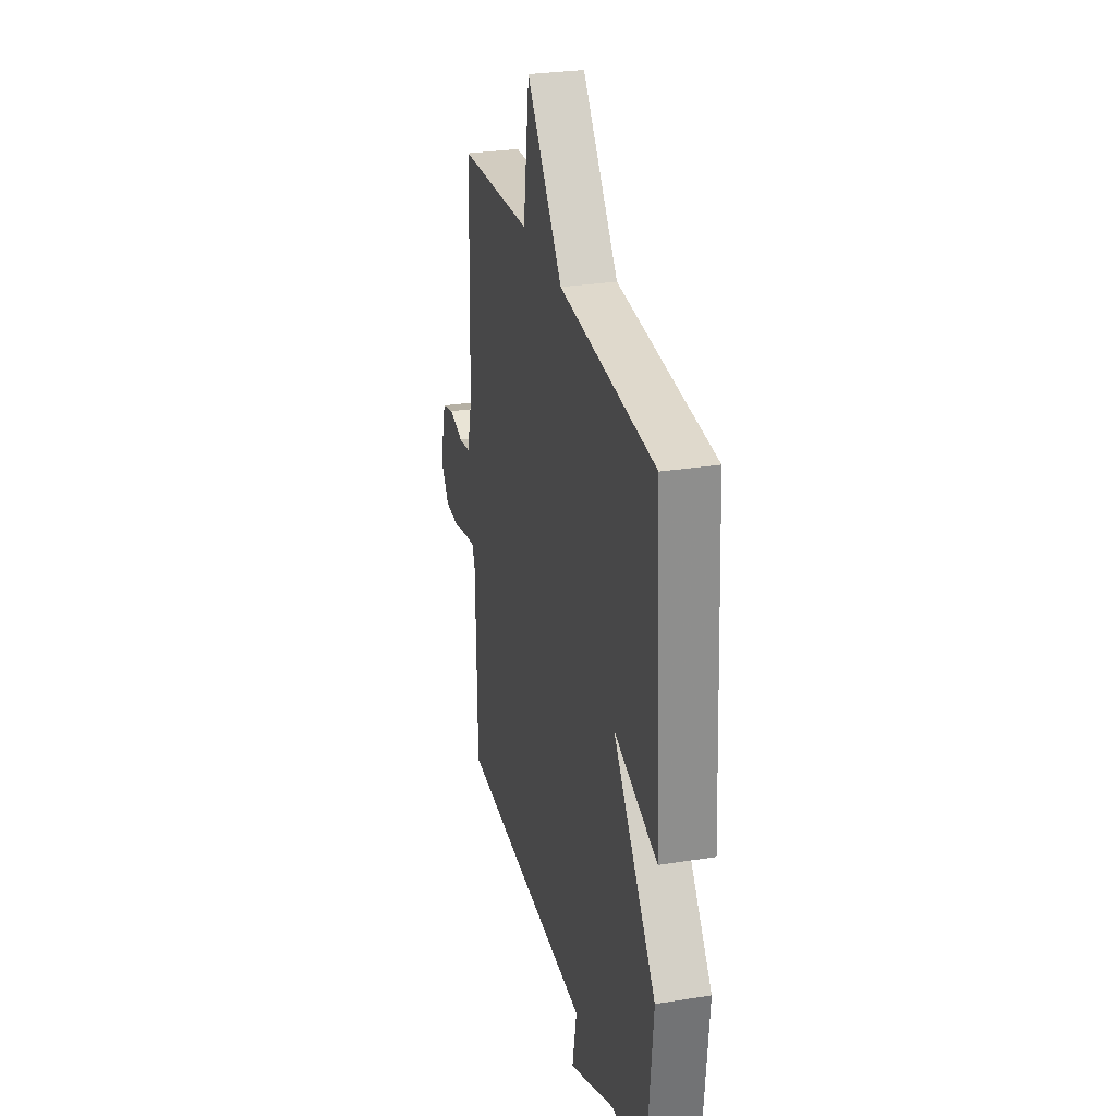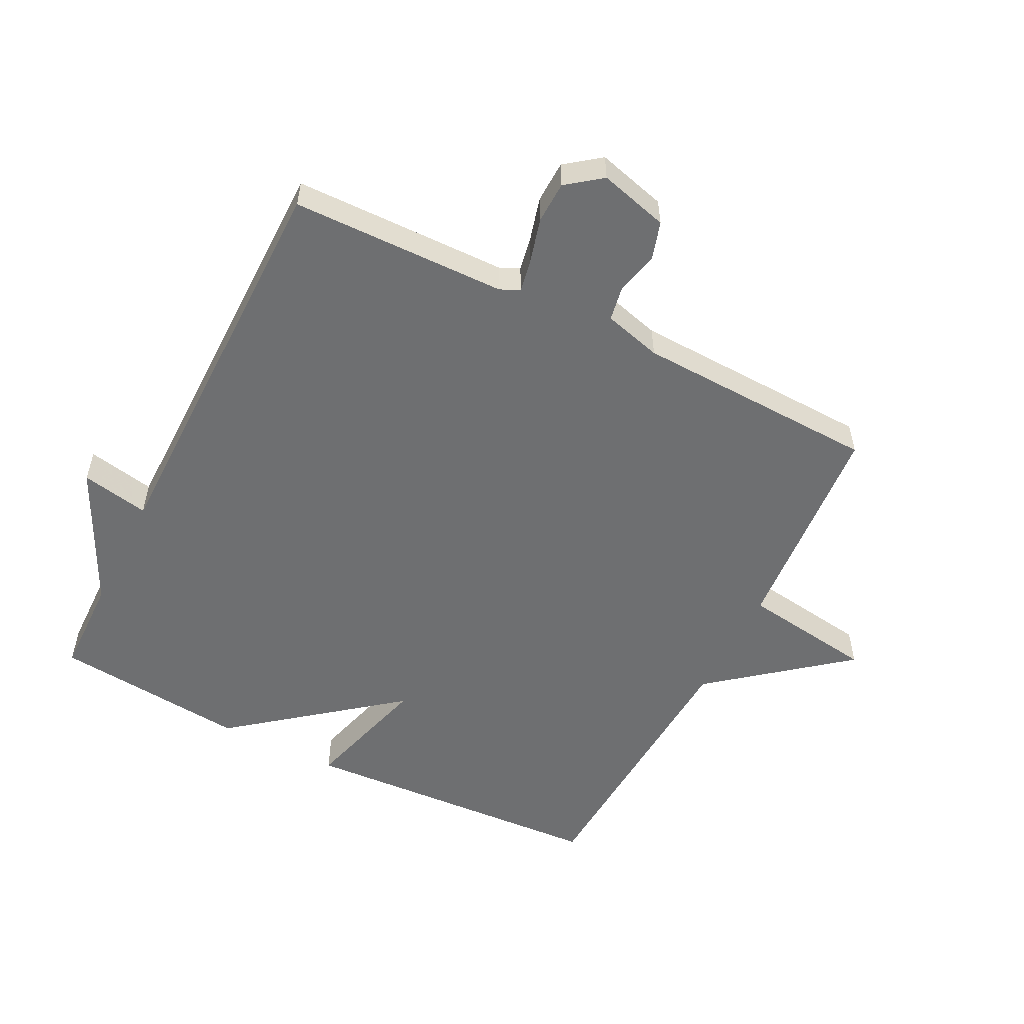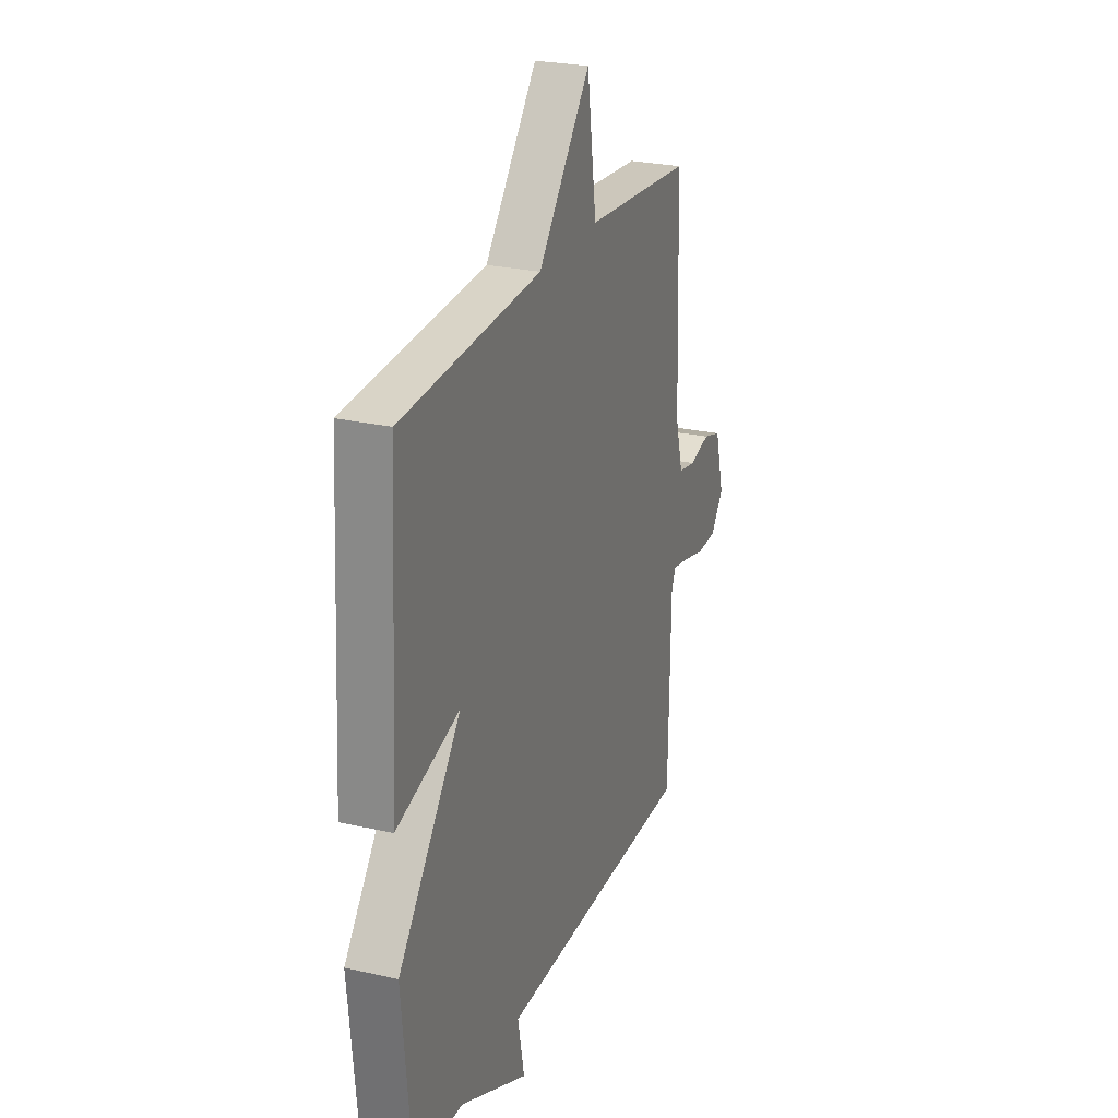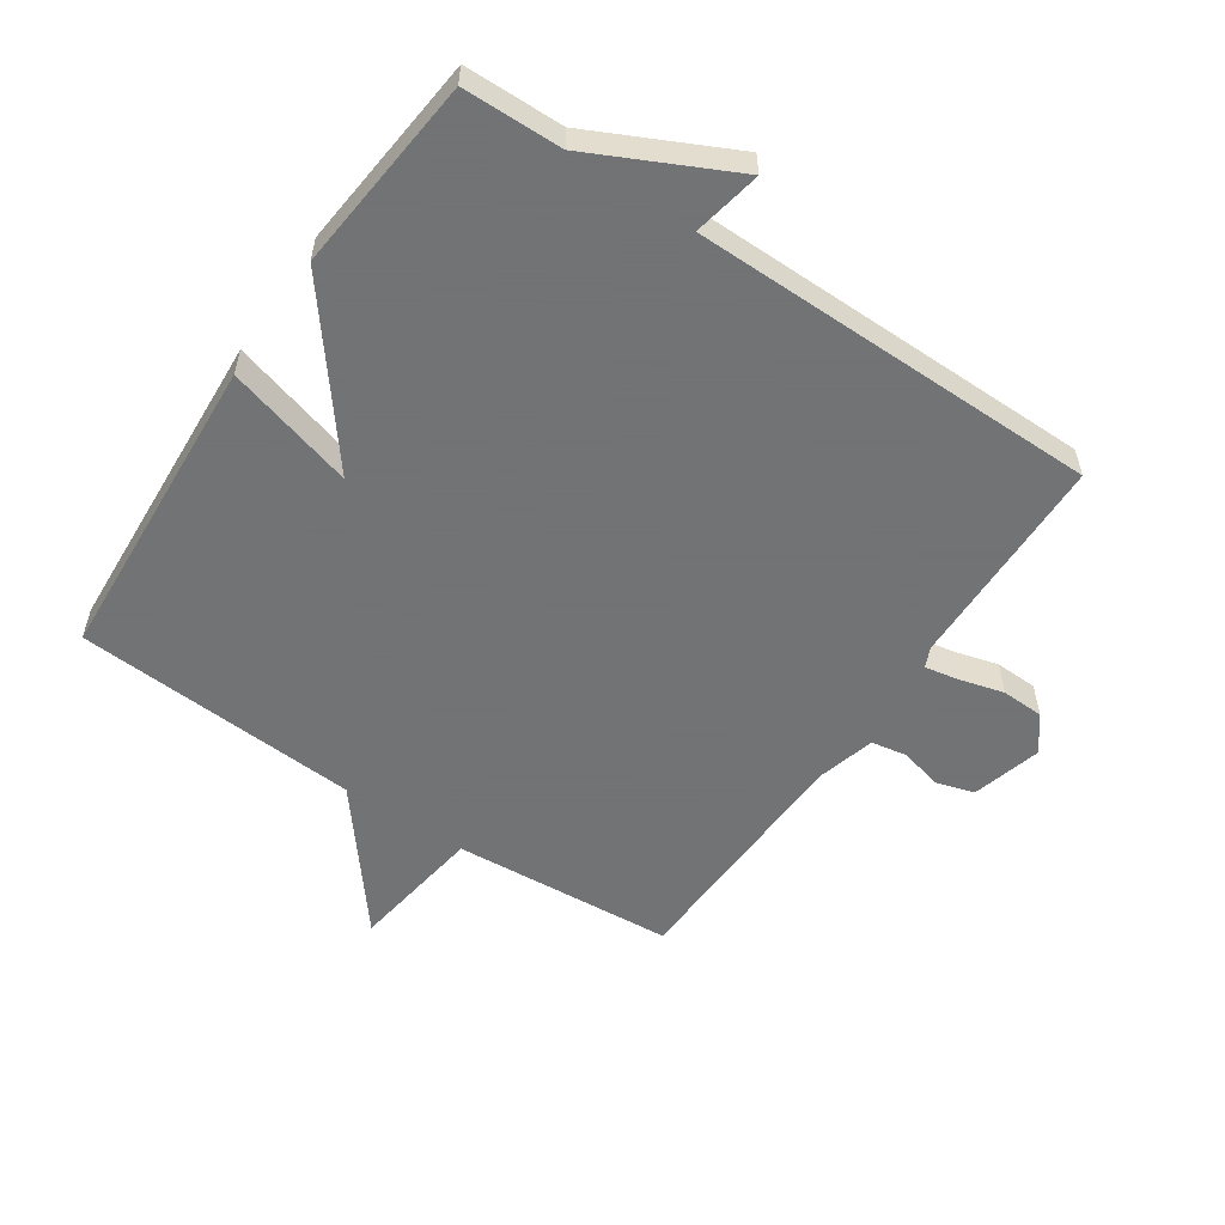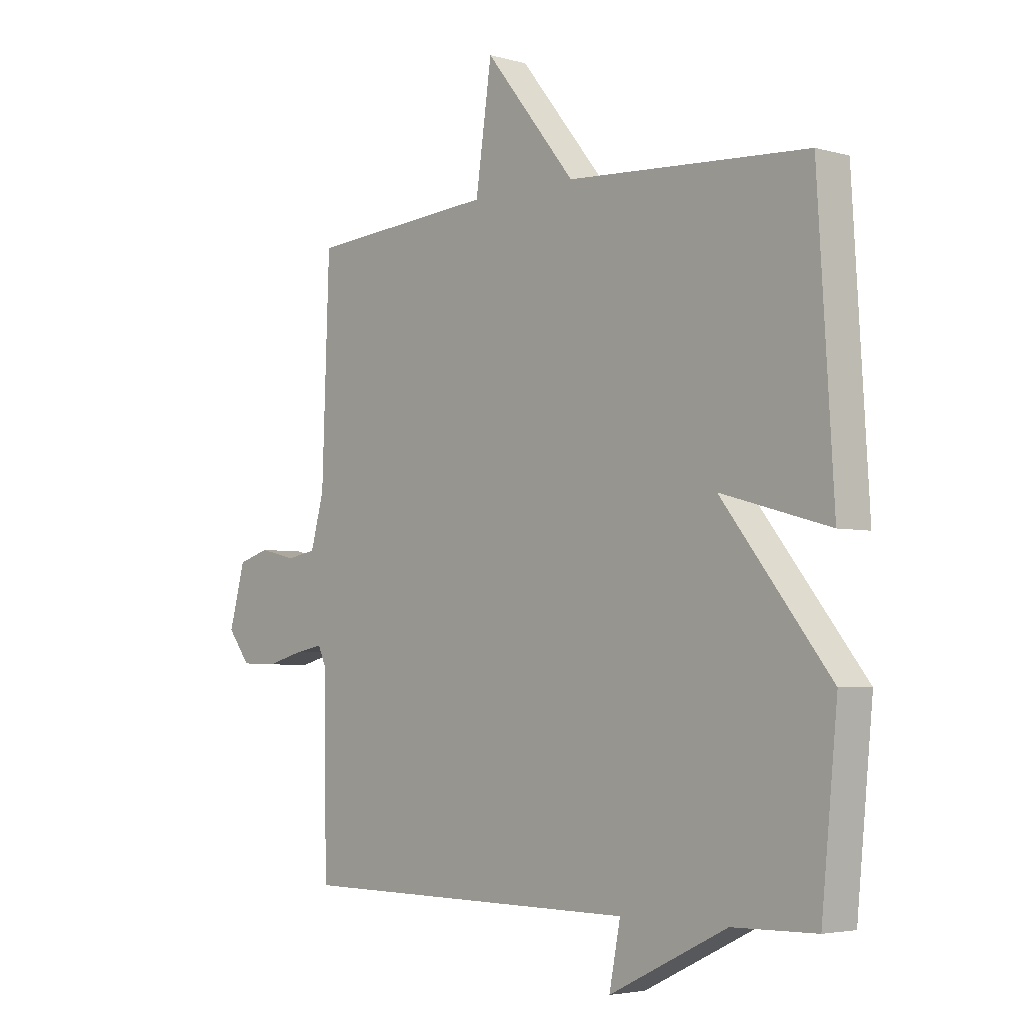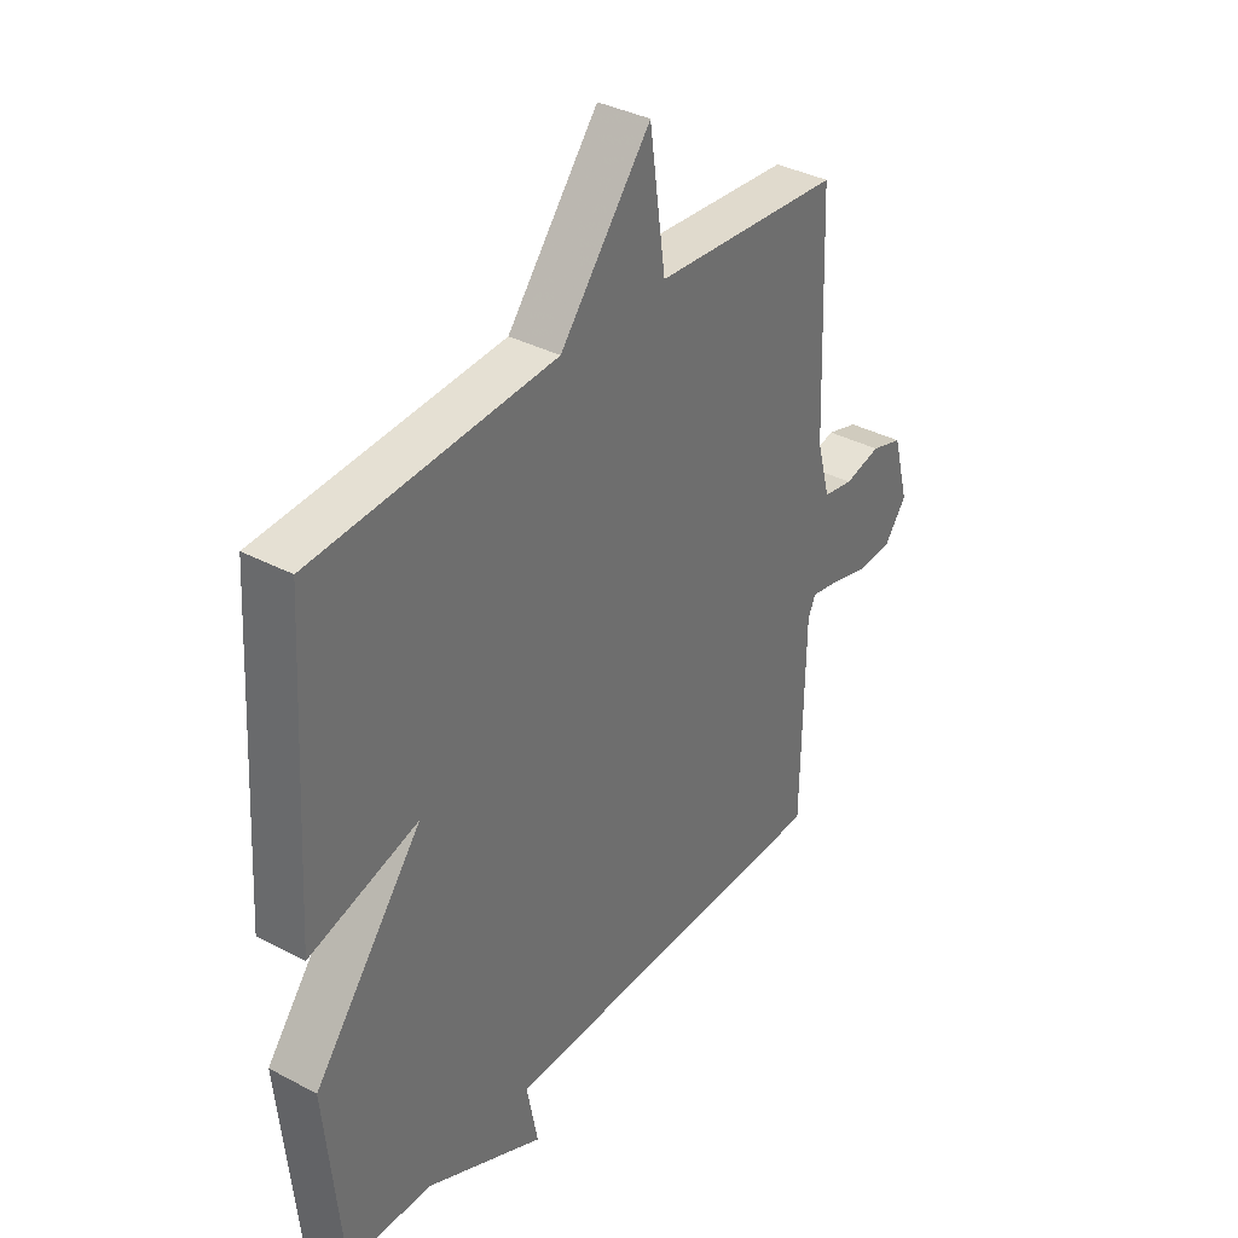
<metadata>
{"format":"obj","ext":"obj","renderer":"f3d","projection":"perspective","resolution":1024,"background":"white","views":[{"elev":28.8,"azim":76.6,"up":"+Z"},{"elev":-54.5,"azim":-116.8,"up":"+Y"},{"elev":25.5,"azim":110.2,"up":"+Z"},{"elev":-55.7,"azim":145.9,"up":"+Y"},{"elev":-3.9,"azim":47.3,"up":"+Z"},{"elev":36.2,"azim":124.7,"up":"+Z"}]}
</metadata>
<code>
v -0.5 0.07 0.5
v -0.15 0.07 0.527
v -0.12 0.07 0.738
v 0.05 0.07 0.527
v 0.5 0.07 0.5
v 0.53 0.07 0.009
v 0.327 0.07 0.066
v 0.53 0.07 -0.191
v 0.5 0.07 -0.5
v 0.344 0.07 -0.503
v 0.123 0.07 -0.611
v 0.144 0.07 -0.503
v -0.5 0.07 -0.5
v -0.506 0.07 -0.159
v -0.52 0.07 -0.128
v -0.573 0.07 -0.138
v -0.643 0.07 -0.157
v -0.71 0.07 -0.155
v -0.752 0.07 -0.1
v -0.722 0.07 0.01
v -0.663 0.07 0.028
v -0.595 0.07 0.012
v -0.539 0.07 0.022
v -0.514 0.07 0.114
v -0.5 0 0.5
v -0.15 0 0.527
v -0.12 0 0.738
v 0.05 0 0.527
v 0.5 0 0.5
v 0.53 0 0.009
v 0.327 0 0.066
v 0.53 0 -0.191
v 0.5 0 -0.5
v 0.344 0 -0.503
v 0.123 0 -0.611
v 0.144 0 -0.503
v -0.5 0 -0.5
v -0.506 0 -0.159
v -0.52 0 -0.128
v -0.573 0 -0.138
v -0.643 0 -0.157
v -0.71 0 -0.155
v -0.752 0 -0.1
v -0.722 0 0.01
v -0.663 0 0.028
v -0.595 0 0.012
v -0.539 0 0.022
v -0.514 0 0.114
f 20 21 22
f 19 20 22
f 18 19 22
f 17 18 22
f 16 17 22
f 15 16 22 23
f 14 15 23 24
f 12 13 14
f 10 11 12
f 24 1 2
f 14 24 2
f 12 14 2
f 10 12 2
f 9 10 2
f 8 9 2
f 7 8 2
f 6 7 2
f 5 6 2
f 4 5 2
f 2 3 4
f 46 45 44
f 46 44 43
f 46 43 42
f 46 42 41
f 46 41 40
f 47 46 40 39
f 48 47 39 38
f 38 37 36
f 36 35 34
f 26 25 48
f 26 48 38
f 26 38 36
f 26 36 34
f 26 34 33
f 26 33 32
f 26 32 31
f 26 31 30
f 26 30 29
f 26 29 28
f 28 27 26
f 1 25 26 2
f 2 26 27 3
f 3 27 28 4
f 4 28 29 5
f 5 29 30 6
f 6 30 31 7
f 7 31 32 8
f 8 32 33 9
f 9 33 34 10
f 10 34 35 11
f 11 35 36 12
f 12 36 37 13
f 13 37 38 14
f 14 38 39 15
f 15 39 40 16
f 16 40 41 17
f 17 41 42 18
f 18 42 43 19
f 19 43 44 20
f 20 44 45 21
f 21 45 46 22
f 22 46 47 23
f 23 47 48 24
f 24 48 25 1

</code>
